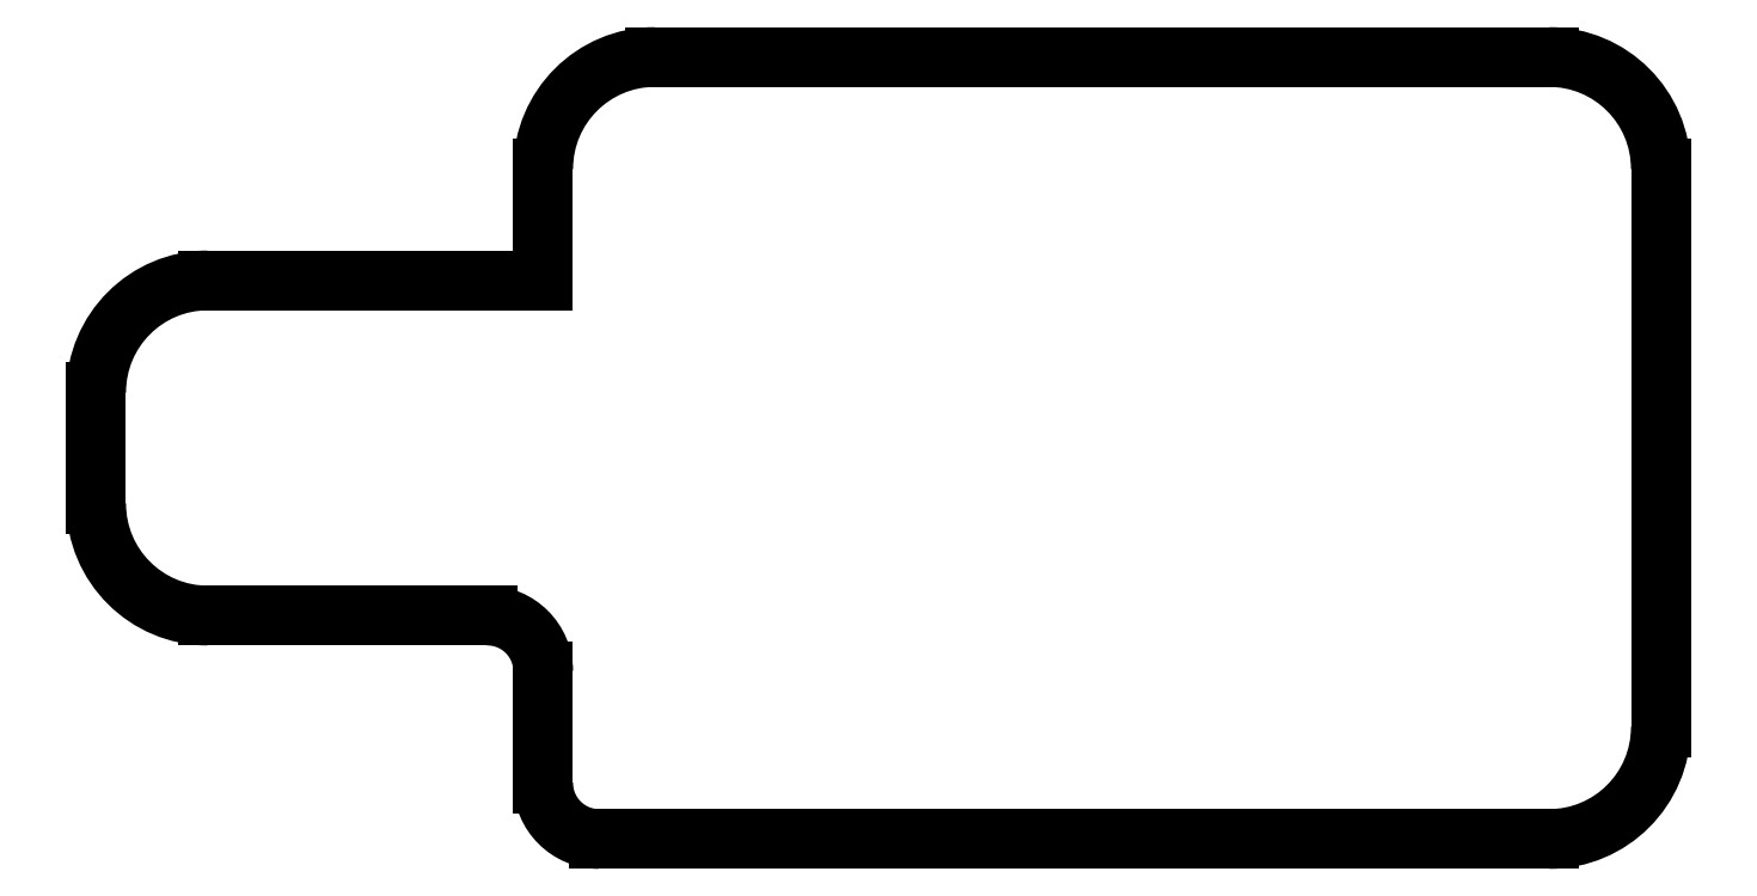
<metadata>
{"format":"dxf","ext":"dxf","renderer":"ezdxf+matplotlib","layout":"modelspace","background":"white","min_lineweight":24,"dpi":150}
</metadata>
<code>
0
SECTION
2
ENTITIES
0
LINE
8
0
10
122.8
20
110.4
11
165.3
21
110.4
0
ARC
8
0
10
122.8
20
112.9
40
2.5
50
180
51
270
0
LINE
8
0
10
120.3
20
117.9
11
120.3
21
112.9
0
ARC
8
0
10
117.8
20
117.9
40
2.5
50
0
51
90
0
LINE
8
0
10
105.3
20
120.4
11
117.8
21
120.4
0
ARC
8
0
10
105.3
20
125.4
40
5
50
180
51
270
0
LINE
8
0
10
100.3
20
130.4
11
100.3
21
125.4
0
ARC
8
0
10
105.3
20
130.4
40
5
50
90
51
180
0
LINE
8
0
10
120.3
20
135.4
11
105.3
21
135.4
0
LINE
8
0
10
120.3
20
140.4
11
120.3
21
135.4
0
ARC
8
0
10
125.3
20
140.4
40
5
50
90
51
180
0
LINE
8
0
10
165.3
20
145.4
11
125.3
21
145.4
0
ARC
8
0
10
165.3
20
140.4
40
5
50
0
51
90
0
LINE
8
0
10
170.3
20
115.4
11
170.3
21
140.4
0
ARC
8
0
10
165.3
20
115.4
40
5
50
270
51
0
0
ENDSEC
0
EOF

</code>
